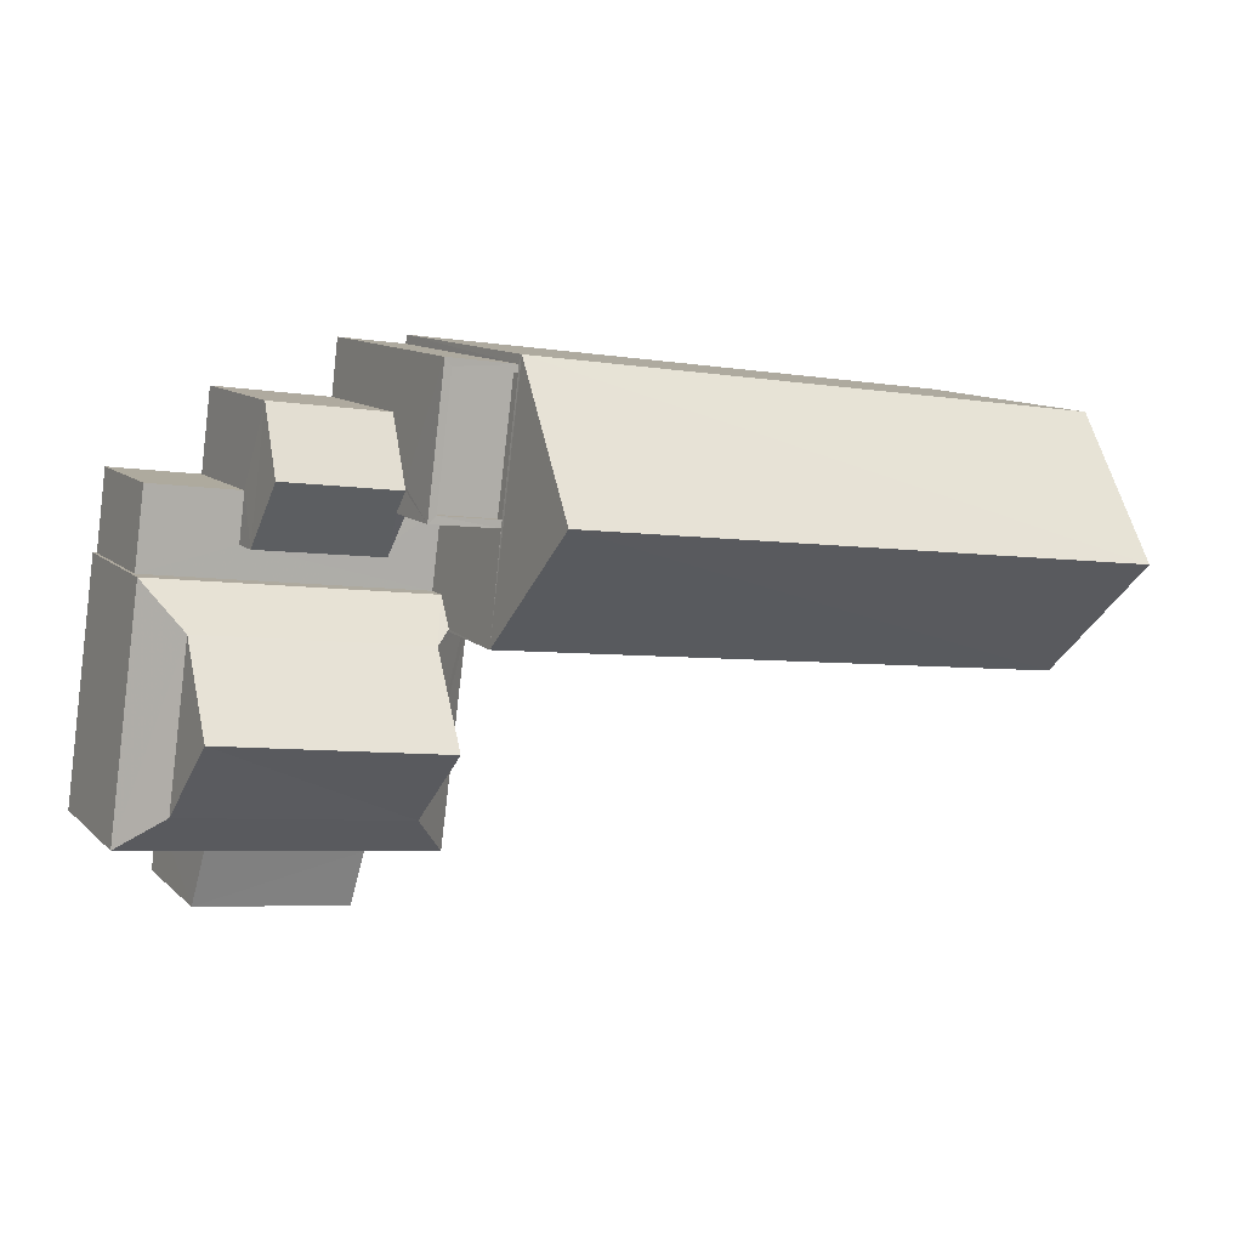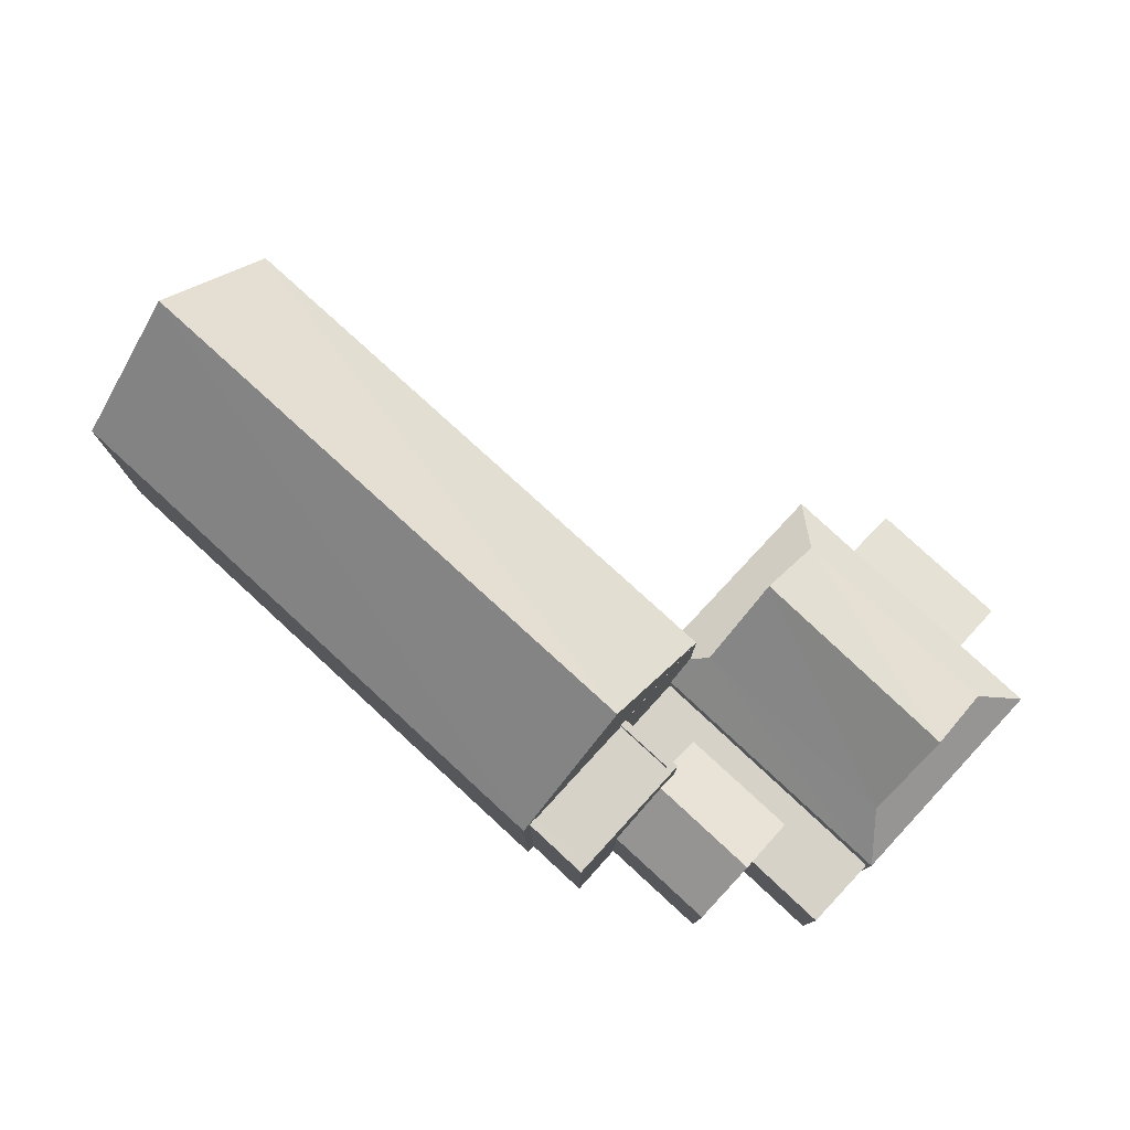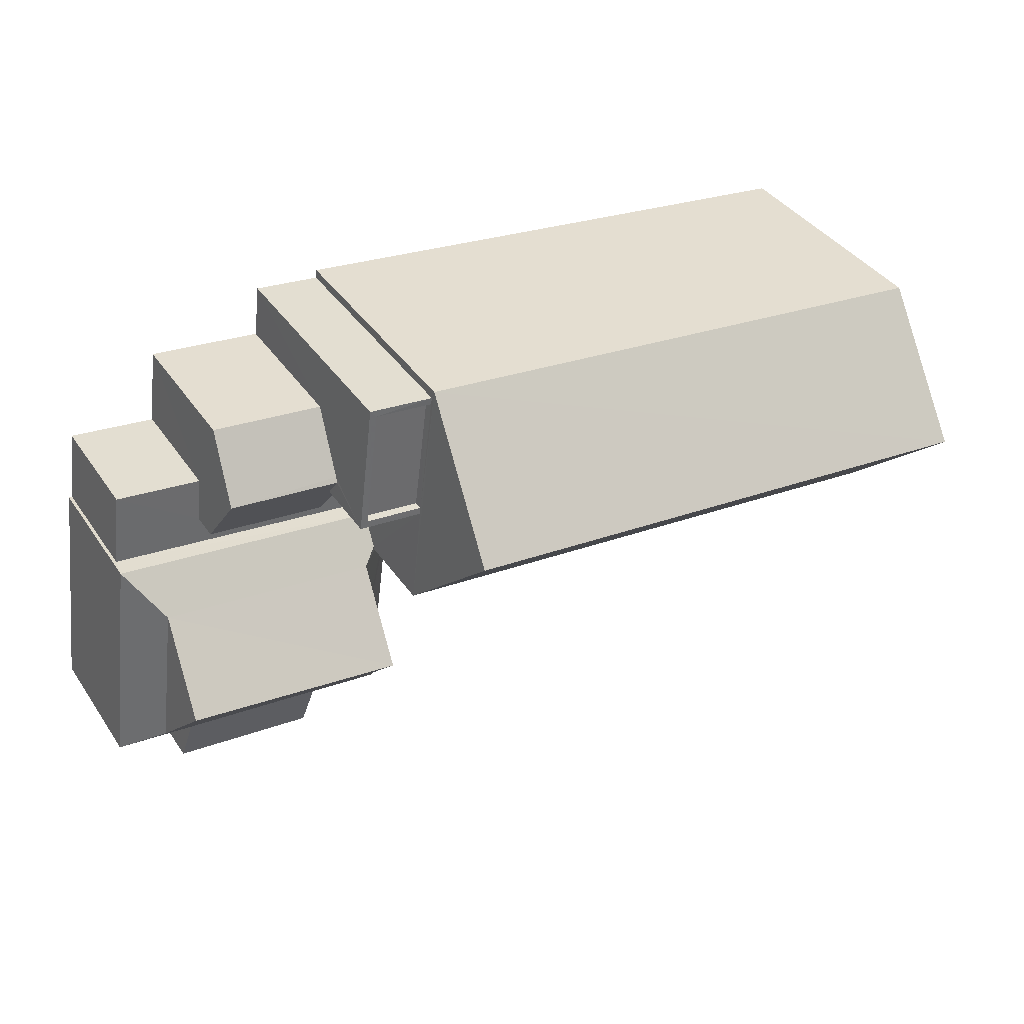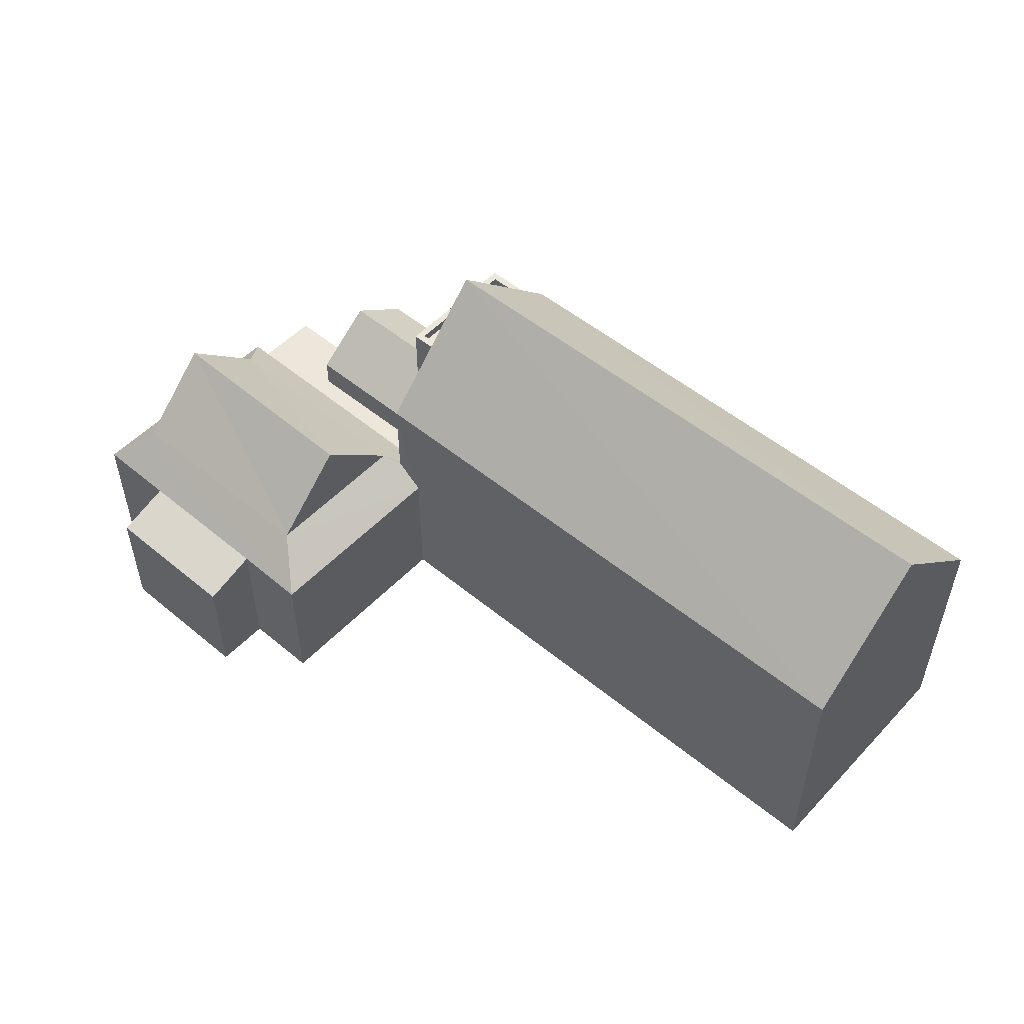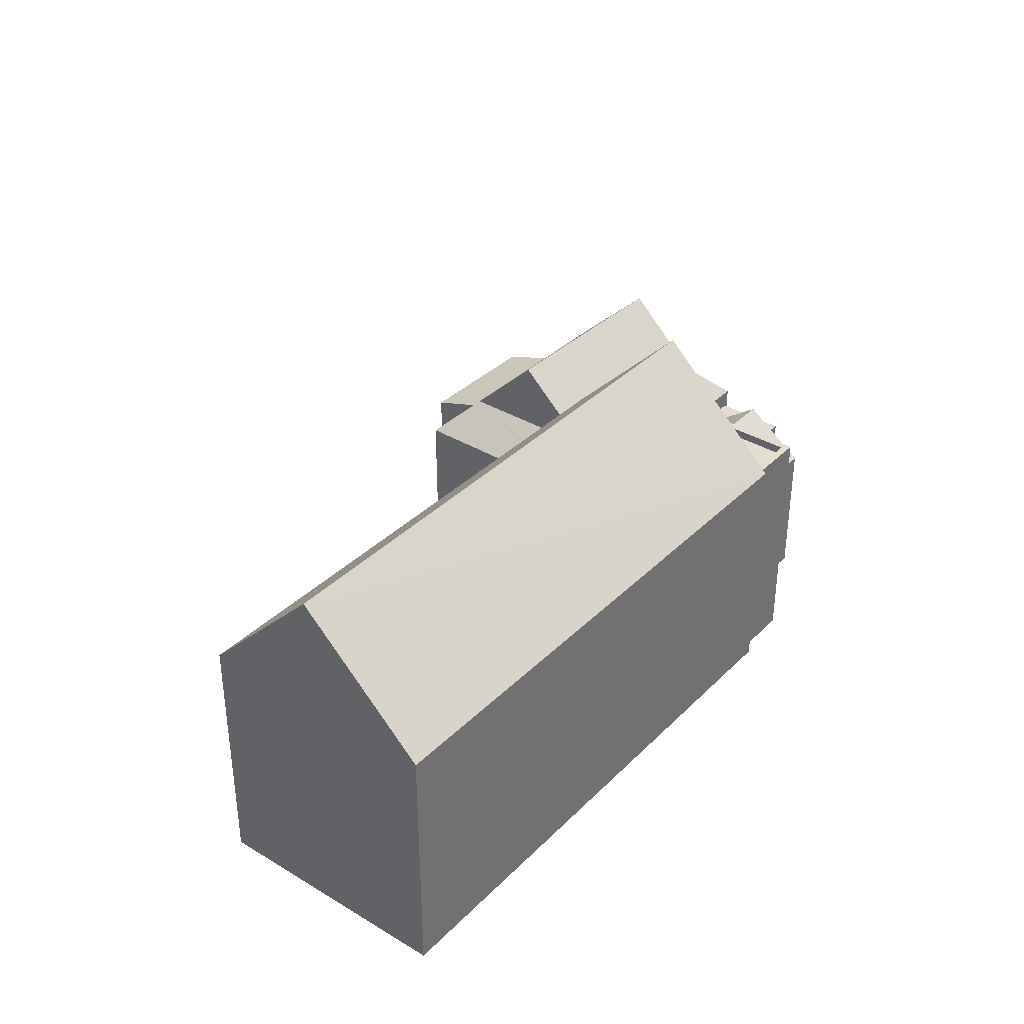
<metadata>
{"format":"obj","ext":"obj","renderer":"f3d","projection":"perspective","resolution":1024,"background":"white","views":[{"elev":11.0,"azim":-27.1,"up":"+Y"},{"elev":77.7,"azim":-144.8,"up":"+Z"},{"elev":39.4,"azim":-30.9,"up":"+Y"},{"elev":52.3,"azim":34.2,"up":"+Z"},{"elev":35.6,"azim":120.8,"up":"+Z"}]}
</metadata>
<code>
v -8.88e+04 -9.88e+04 8.706
v -8.88e+04 -9.88e+04 8.706
v -8.88e+04 -9.88e+04 8.706
v -8.878e+04 -9.88e+04 8.706
v -8.88e+04 -9.88e+04 8.707
v -8.878e+04 -9.879e+04 8.707
v -8.88e+04 -9.88e+04 8.706
v -8.88e+04 -9.879e+04 8.707
v -8.88e+04 -9.879e+04 8.707
v -8.881e+04 -9.879e+04 8.707
v -8.881e+04 -9.88e+04 8.707
v -8.881e+04 -9.879e+04 8.707
v -8.88e+04 -9.88e+04 8.707
v -8.88e+04 -9.879e+04 8.707
v -8.88e+04 -9.879e+04 8.707
v -8.881e+04 -9.879e+04 8.707
v -8.88e+04 -9.879e+04 8.707
v -8.88e+04 -9.879e+04 8.707
v -8.88e+04 -9.88e+04 13.56
v -8.88e+04 -9.88e+04 13.56
v -8.88e+04 -9.88e+04 15.59
v -8.88e+04 -9.88e+04 12.56
v -8.881e+04 -9.88e+04 13.56
v -8.88e+04 -9.88e+04 12.56
v -8.881e+04 -9.88e+04 12.56
v -8.88e+04 -9.88e+04 12.56
v -8.88e+04 -9.879e+04 12.01
v -8.88e+04 -9.879e+04 12.01
v -8.88e+04 -9.879e+04 12.01
v -8.88e+04 -9.88e+04 12.01
v -8.88e+04 -9.879e+04 12.02
v -8.881e+04 -9.879e+04 12.02
v -8.88e+04 -9.879e+04 12.01
v -8.881e+04 -9.879e+04 12.01
v -8.88e+04 -9.879e+04 12.83
v -8.88e+04 -9.879e+04 12.83
v -8.88e+04 -9.879e+04 14.01
v -8.88e+04 -9.879e+04 15.56
v -8.88e+04 -9.879e+04 15.56
v -8.88e+04 -9.879e+04 15.56
v -8.88e+04 -9.879e+04 15.56
v -8.88e+04 -9.879e+04 15.56
v -8.88e+04 -9.879e+04 15.56
v -8.88e+04 -9.879e+04 15.56
v -8.88e+04 -9.879e+04 15.56
v -8.88e+04 -9.879e+04 14.1
v -8.88e+04 -9.879e+04 14.09
v -8.88e+04 -9.88e+04 13.56
v -8.88e+04 -9.879e+04 15.31
v -8.88e+04 -9.879e+04 15.31
v -8.88e+04 -9.879e+04 15.31
v -8.88e+04 -9.879e+04 15.31
v -8.878e+04 -9.879e+04 19.01
v -8.88e+04 -9.879e+04 19.01
v -8.878e+04 -9.88e+04 15.65
v -8.88e+04 -9.88e+04 12.07
v -8.88e+04 -9.88e+04 12.07
v -8.88e+04 -9.88e+04 12.56
v -8.88e+04 -9.88e+04 12.71
v -8.881e+04 -9.88e+04 15.59
v -8.88e+04 -9.879e+04 13.68
v -8.88e+04 -9.879e+04 12.83
v -8.88e+04 -9.879e+04 13.68
v -8.881e+04 -9.879e+04 12.56
v -8.88e+04 -9.88e+04 15.65
v -8.88e+04 -9.88e+04 13.23
v -8.88e+04 -9.88e+04 12.56
v -8.88e+04 -9.879e+04 15.65
v -8.878e+04 -9.879e+04 15.65
v -8.88e+04 -9.88e+04 13.23
v -8.88e+04 -9.879e+04 12.83
v -8.88e+04 -9.879e+04 12.83
f 1 2 3
f 4 5 6
f 5 7 3
f 8 9 6
f 10 11 12
f 13 11 10
f 2 13 3
f 14 15 8
f 10 16 17
f 17 18 14
f 8 6 5
f 3 13 5
f 13 10 5
f 14 8 5
f 10 17 5
f 17 14 5
f 19 20 21
f 22 23 24
f 23 25 26
f 24 23 26
f 27 28 29
f 30 27 29
f 31 32 33
f 30 33 34
f 33 32 34
f 30 29 33
f 35 36 37
f 38 39 40
f 41 42 43
f 39 44 40
f 45 42 41
f 42 44 43
f 40 44 42
f 37 36 46
f 47 37 46
f 22 48 23
f 49 50 51
f 49 52 50
f 53 54 55
f 24 26 56
f 57 24 56
f 23 20 25
f 58 48 22
f 58 59 48
f 60 21 20
f 61 62 63
f 47 46 61
f 46 62 61
f 20 19 64
f 55 54 65
f 48 60 23
f 19 66 67
f 64 19 67
f 54 53 68
f 68 53 69
f 21 60 48
f 59 19 48
f 70 66 19
f 59 70 19
f 25 20 64
f 71 62 46
f 59 65 70
f 65 58 55
f 55 58 4
f 4 58 5
f 59 58 65
f 56 13 2
f 56 26 13
f 67 34 64
f 64 34 12
f 67 30 34
f 12 34 10
f 57 1 3
f 24 57 3
f 40 51 50
f 40 42 51
f 55 4 6
f 69 55 6
f 9 69 6
f 9 68 69
f 21 48 19
f 60 20 23
f 53 55 69
f 63 62 72
f 33 71 31
f 17 31 18
f 18 31 36
f 31 71 36
f 8 15 44
f 39 8 44
f 24 7 22
f 24 3 7
f 16 34 32
f 16 10 34
f 5 22 7
f 5 58 22
f 45 51 42
f 45 49 51
f 26 25 11
f 13 26 11
f 43 61 63
f 43 63 41
f 63 27 41
f 72 28 27
f 63 72 27
f 71 46 36
f 25 12 11
f 25 64 12
f 29 72 62
f 29 28 72
f 17 16 32
f 31 17 32
f 29 62 71
f 33 29 71
f 56 2 1
f 57 56 1
f 14 18 36
f 35 14 36
f 15 14 35
f 15 35 44
f 44 37 43
f 47 61 43
f 35 37 44
f 37 47 43
f 52 40 50
f 52 38 40
f 54 68 65
f 8 39 9
f 67 27 30
f 9 39 68
f 65 66 70
f 45 65 68
f 41 67 66
f 52 49 45
f 41 27 67
f 39 38 68
f 38 52 45
f 41 65 45
f 41 66 65
f 38 45 68

</code>
